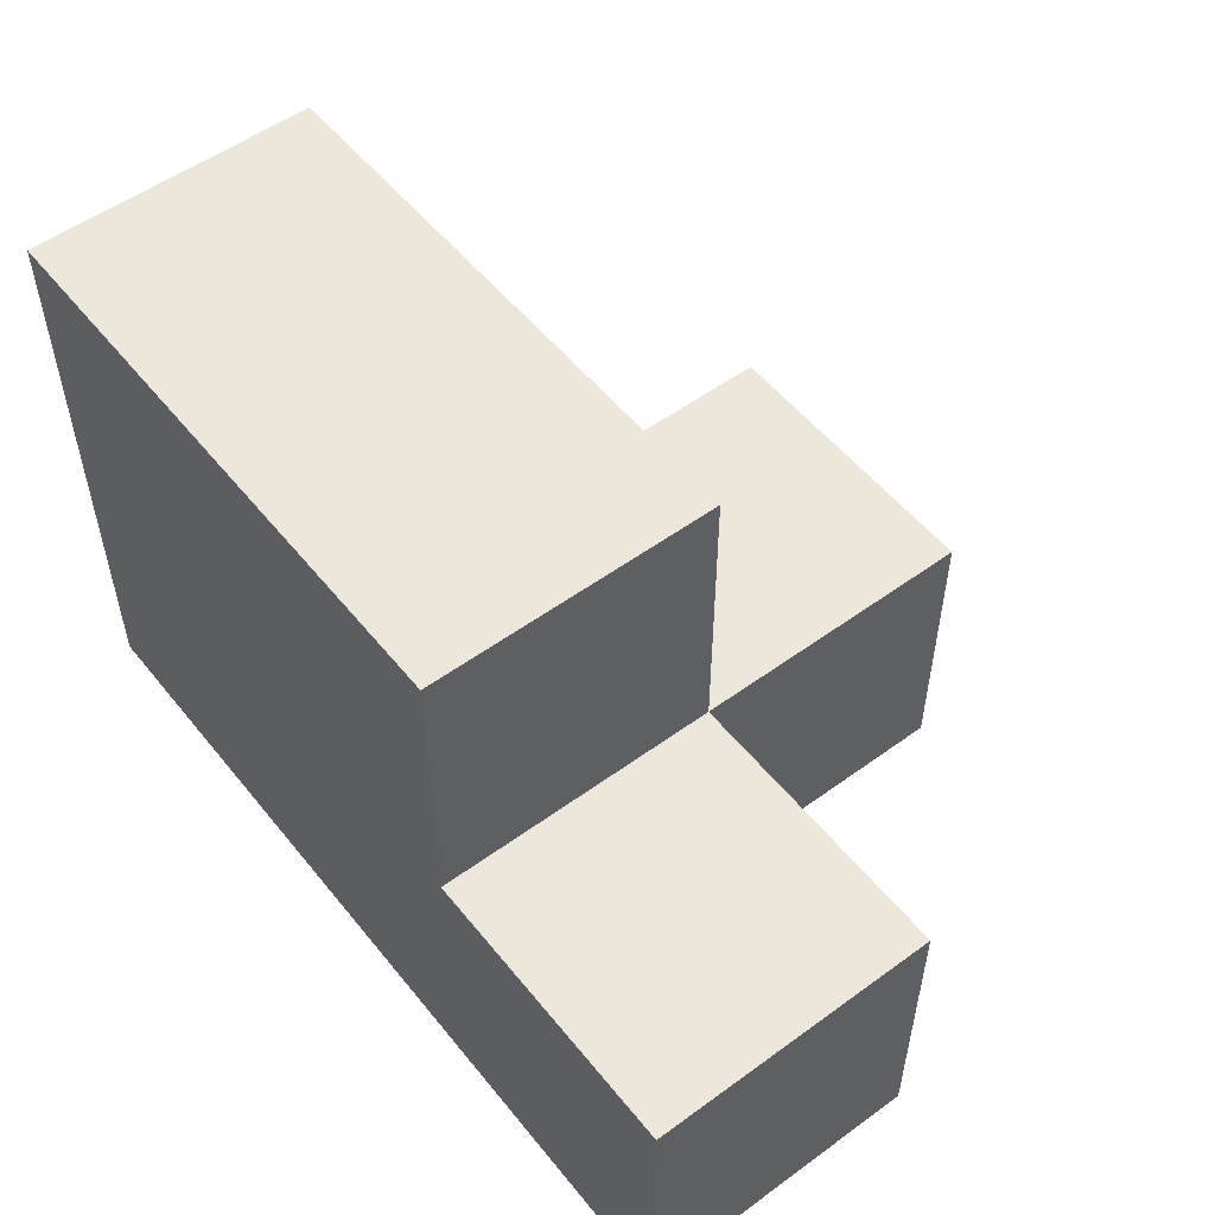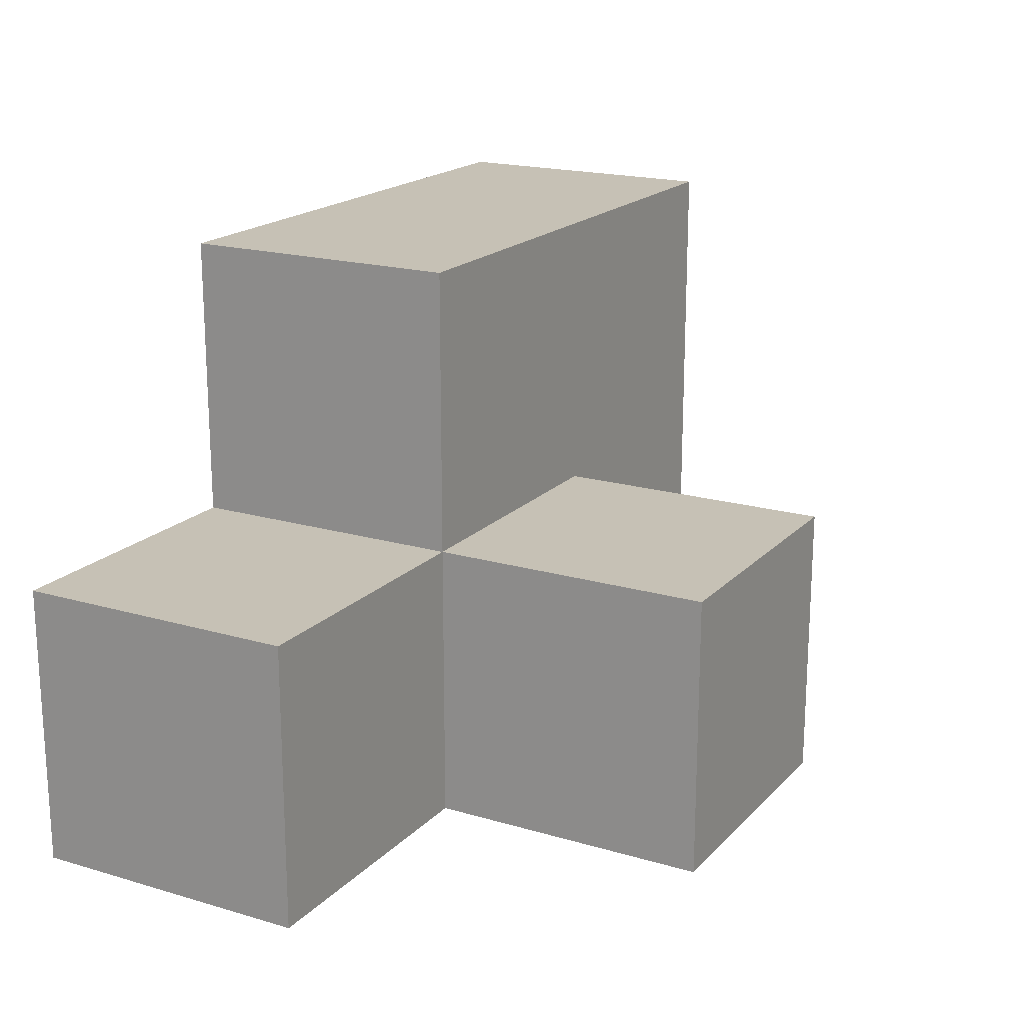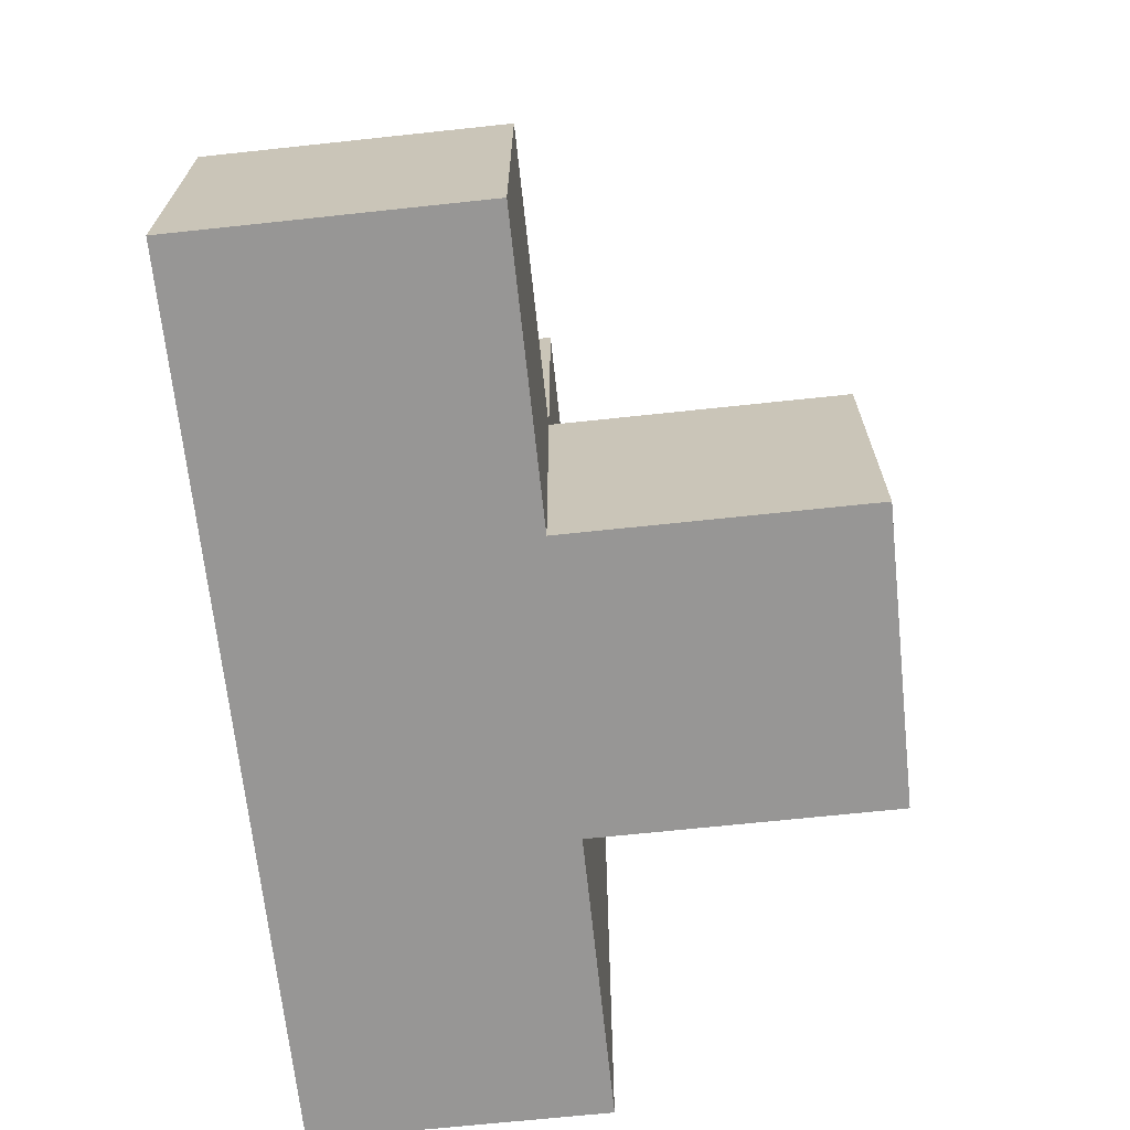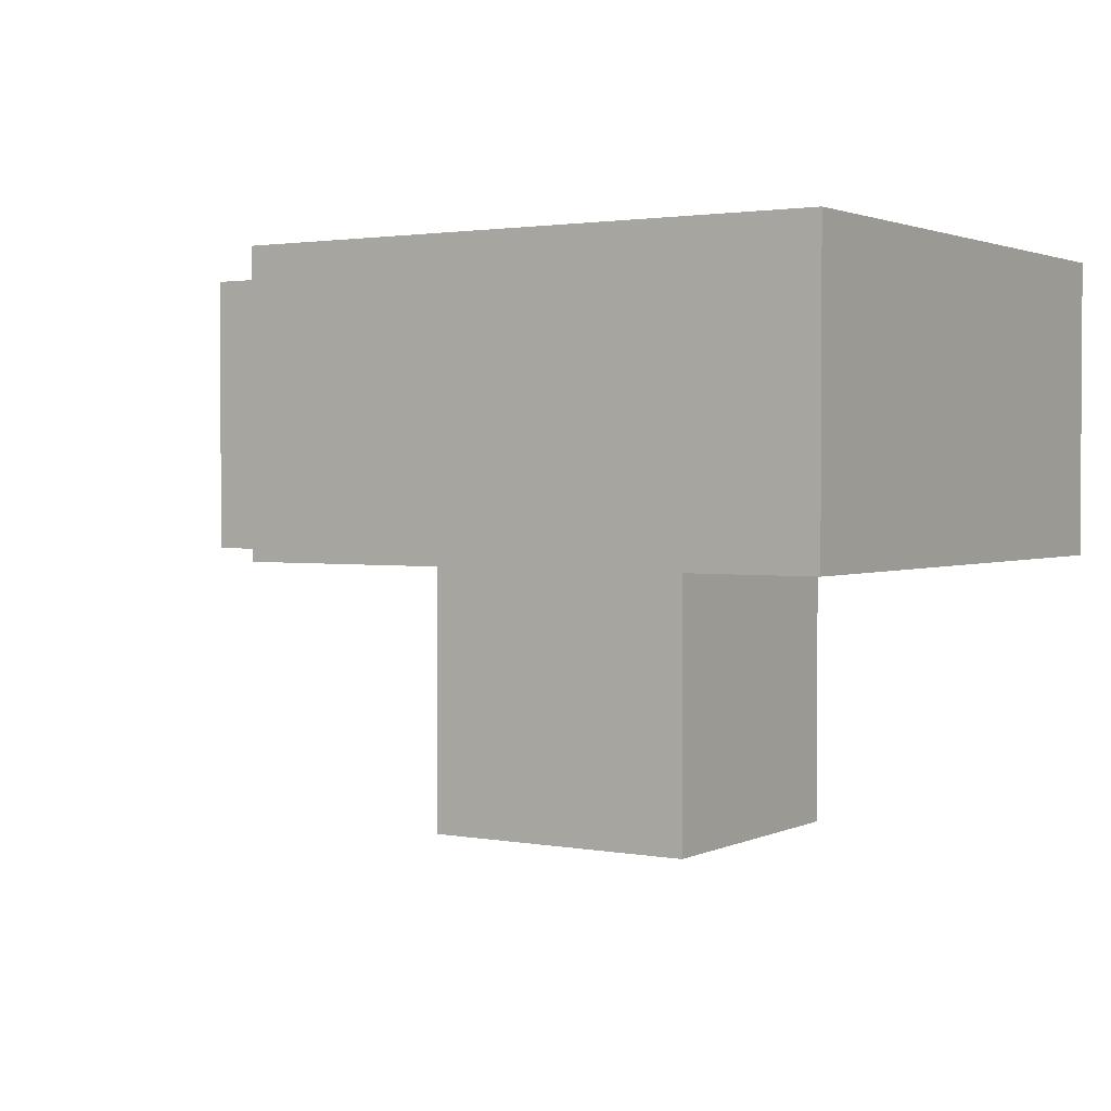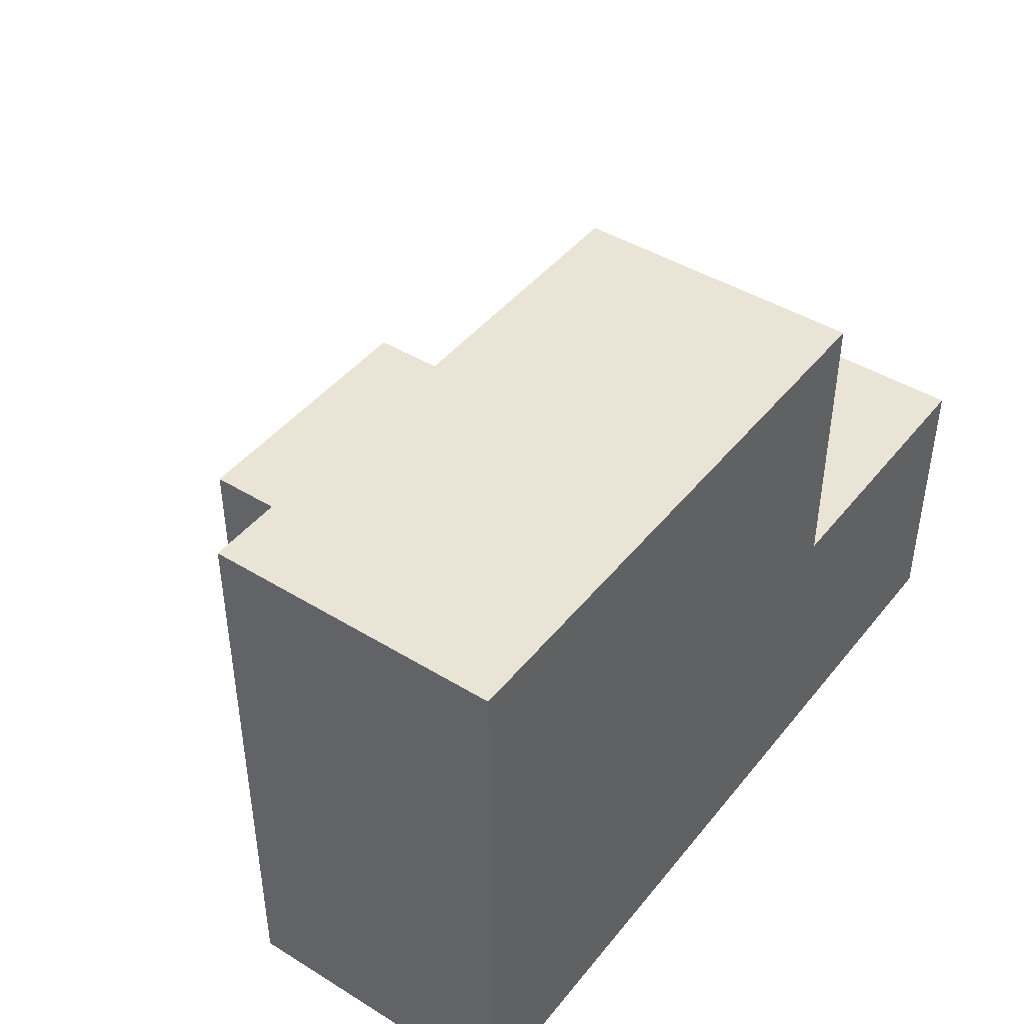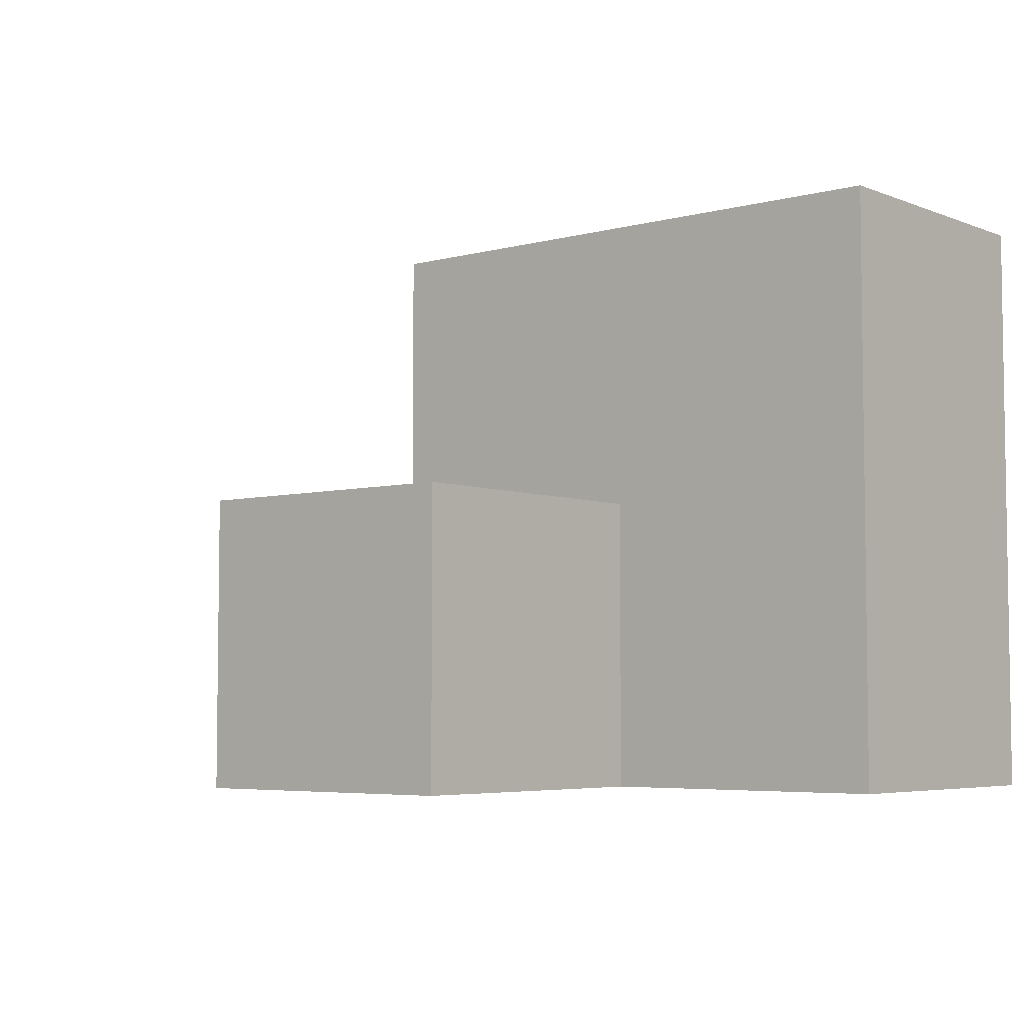
<metadata>
{"format":"obj","ext":"obj","renderer":"f3d","projection":"perspective","resolution":1024,"background":"white","views":[{"elev":53.4,"azim":-127.9,"up":"+Z"},{"elev":18.8,"azim":-60.7,"up":"+Z"},{"elev":-67.9,"azim":-83.9,"up":"+Z"},{"elev":2.0,"azim":32.8,"up":"+Y"},{"elev":43.9,"azim":125.8,"up":"+Z"},{"elev":-5.1,"azim":39.8,"up":"+Z"}]}
</metadata>
<code>
v 2.006 2.003 2.008
v 3.986 2.003 3.988
v 2.006 1.013 2.998
v 1.016 2.003 2.008
v 1.016 2.993 2.998
v 2.996 2.003 3.988
v 2.996 1.013 2.008
v 2.996 2.993 2.008
v 3.986 2.993 2.008
v 2.006 2.993 2.998
v 2.006 2.003 3.988
v 2.006 1.013 2.008
v 3.986 2.003 2.998
v 1.016 2.993 2.008
v 2.996 2.003 2.998
v 2.996 2.993 3.988
v 2.006 2.993 2.008
v 3.986 2.993 3.988
v 3.986 2.003 2.008
v 2.006 2.003 2.998
v 2.996 1.013 2.998
v 2.996 2.003 2.008
v 1.016 2.003 2.998
v 2.996 2.993 2.998
v 2.006 2.993 3.988
v 3.986 2.993 2.998
f 22 1 8
f 17 8 1
f 8 17 24
f 10 24 17
f 1 4 17
f 14 17 4
f 23 20 5
f 10 5 20
f 4 1 23
f 20 23 1
f 17 14 10
f 5 10 14
f 14 4 5
f 23 5 4
f 11 6 25
f 16 25 6
f 20 15 11
f 6 11 15
f 24 10 16
f 25 16 10
f 10 20 25
f 11 25 20
f 7 12 22
f 1 22 12
f 3 21 20
f 15 20 21
f 12 7 3
f 21 3 7
f 1 12 20
f 3 20 12
f 7 22 21
f 15 21 22
f 6 2 16
f 18 16 2
f 15 13 6
f 2 6 13
f 26 24 18
f 16 18 24
f 13 26 2
f 18 2 26
f 19 22 9
f 8 9 22
f 22 19 15
f 13 15 19
f 9 8 26
f 24 26 8
f 19 9 13
f 26 13 9

</code>
